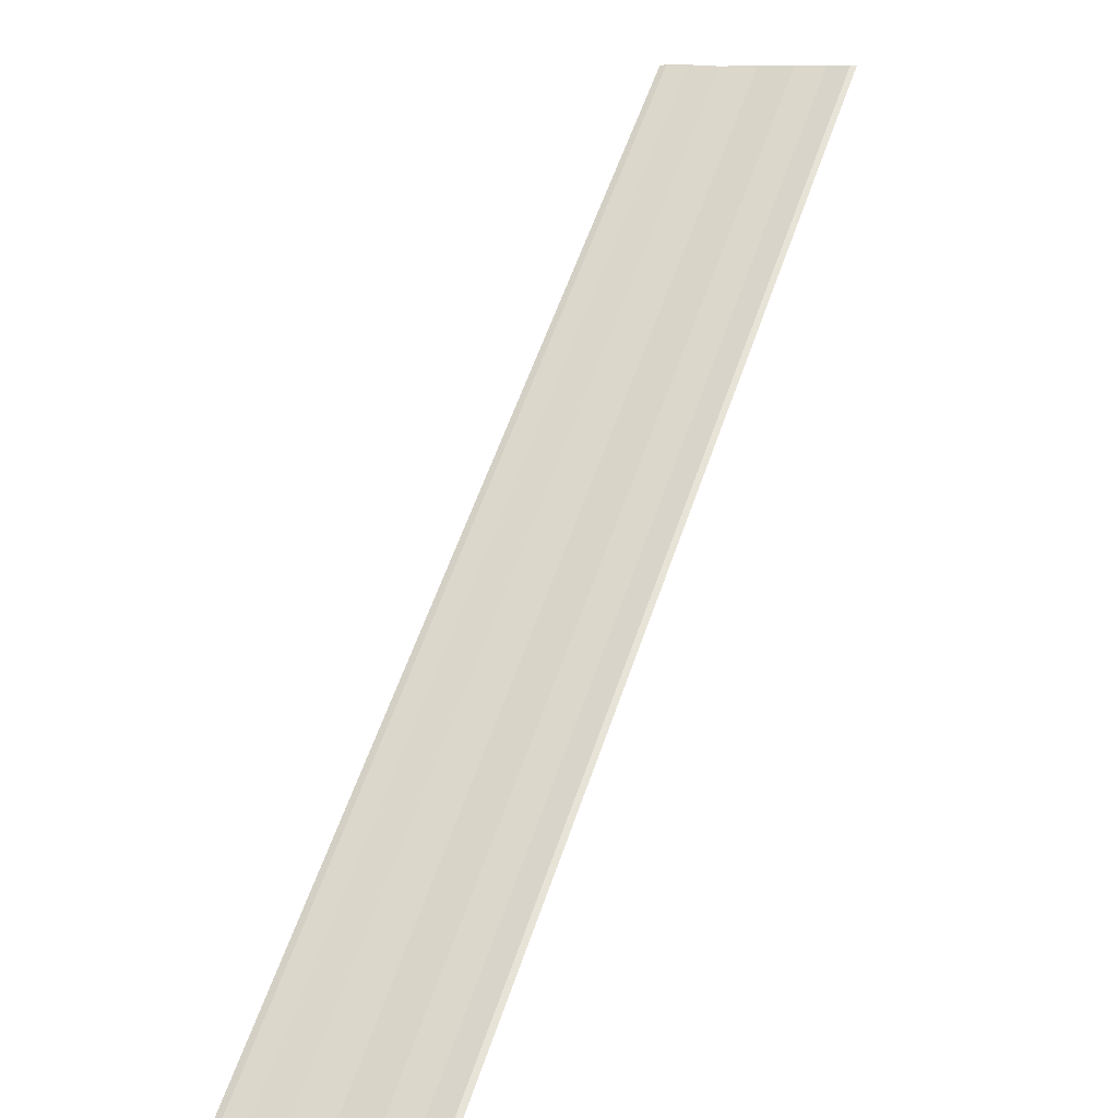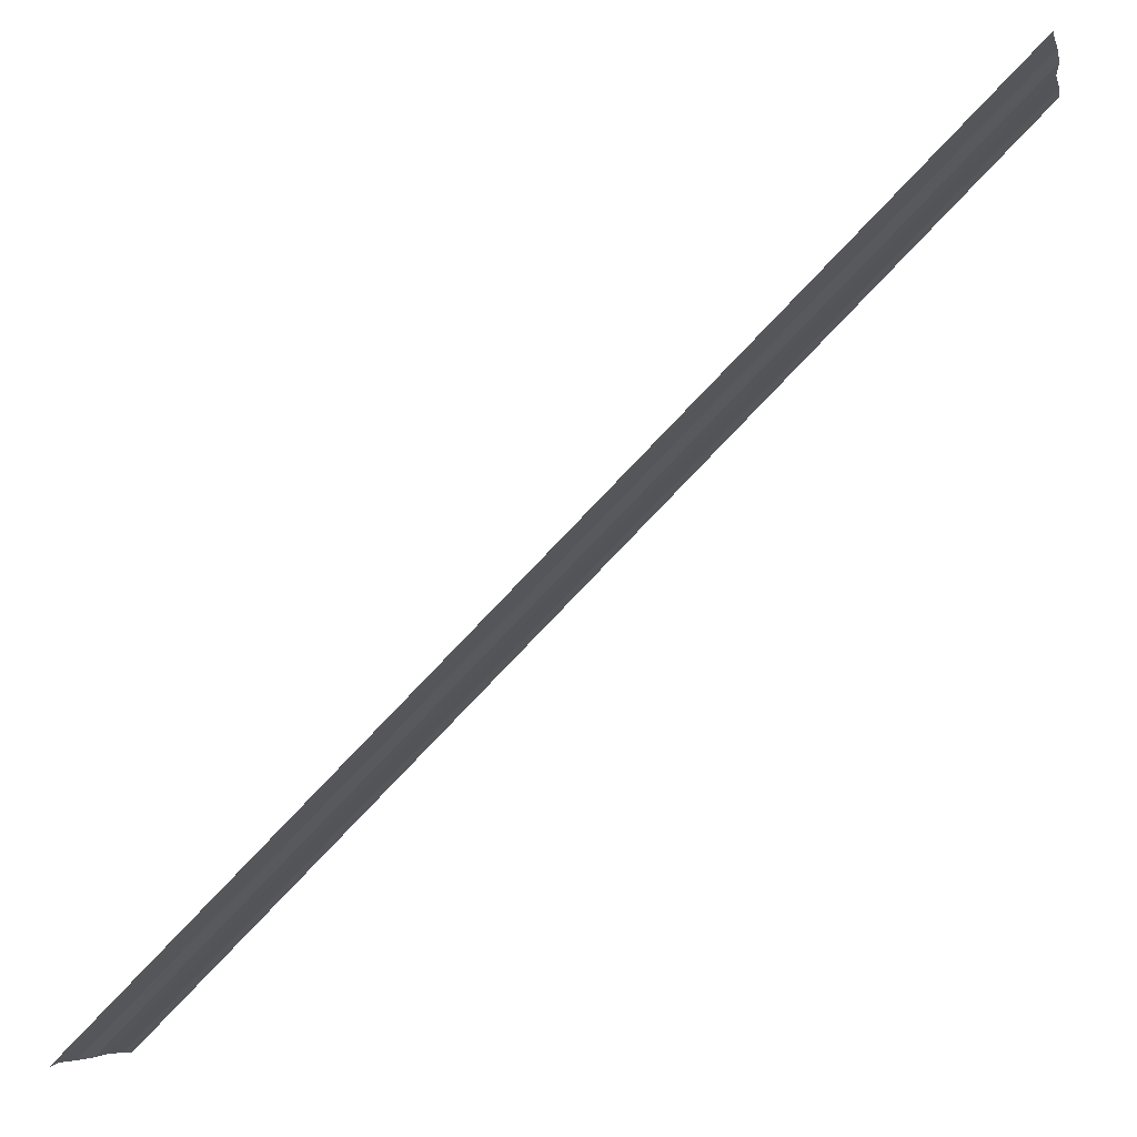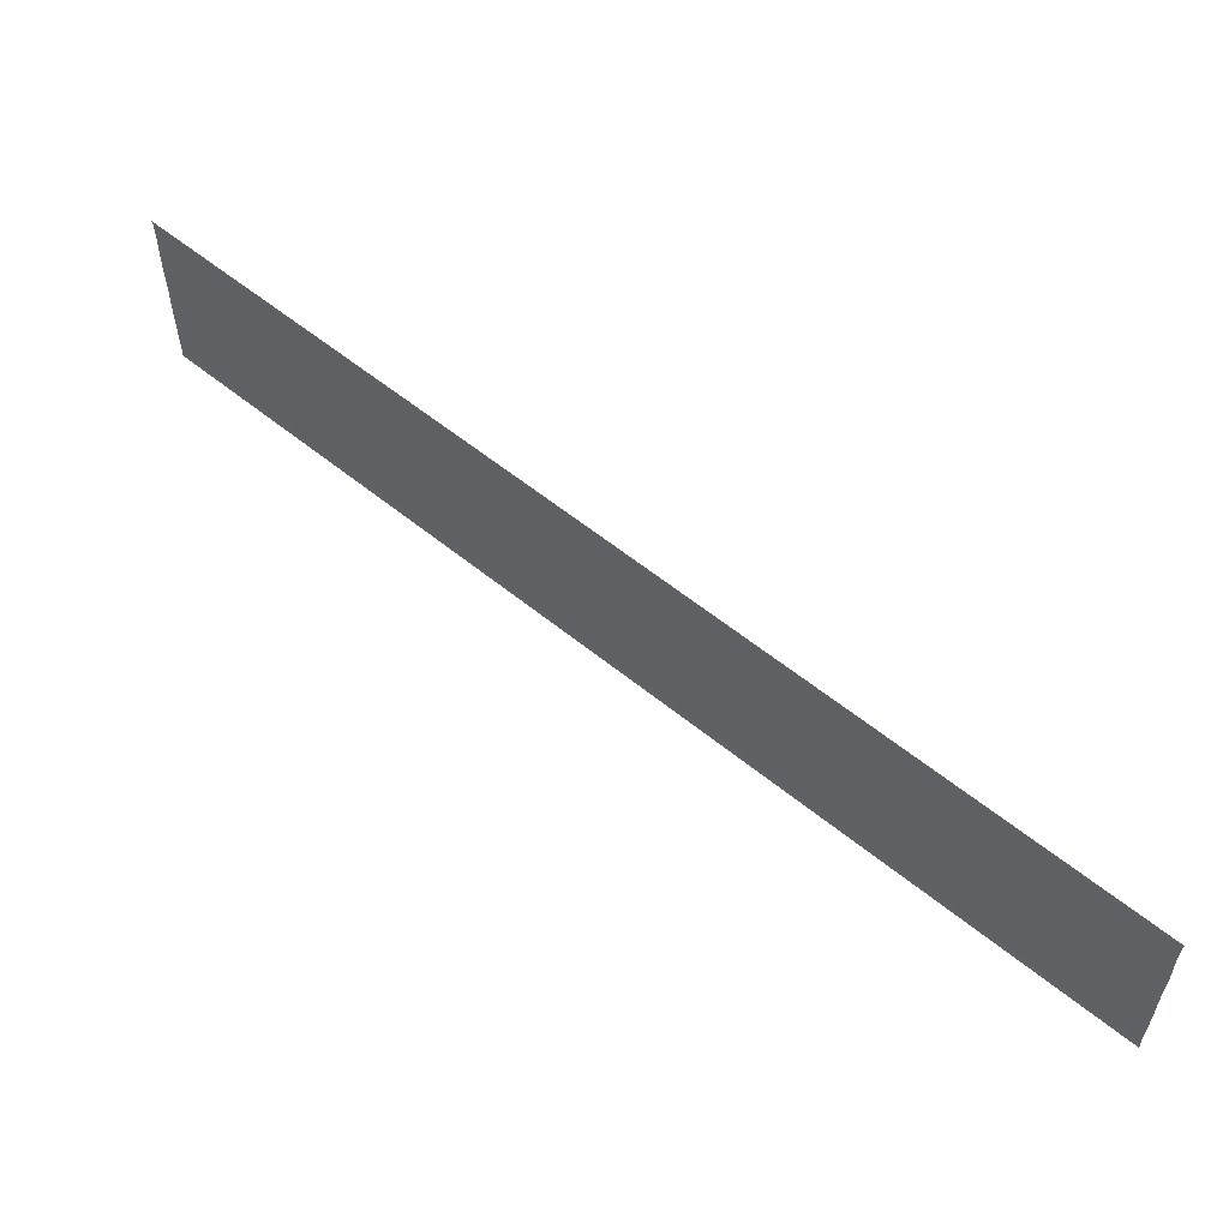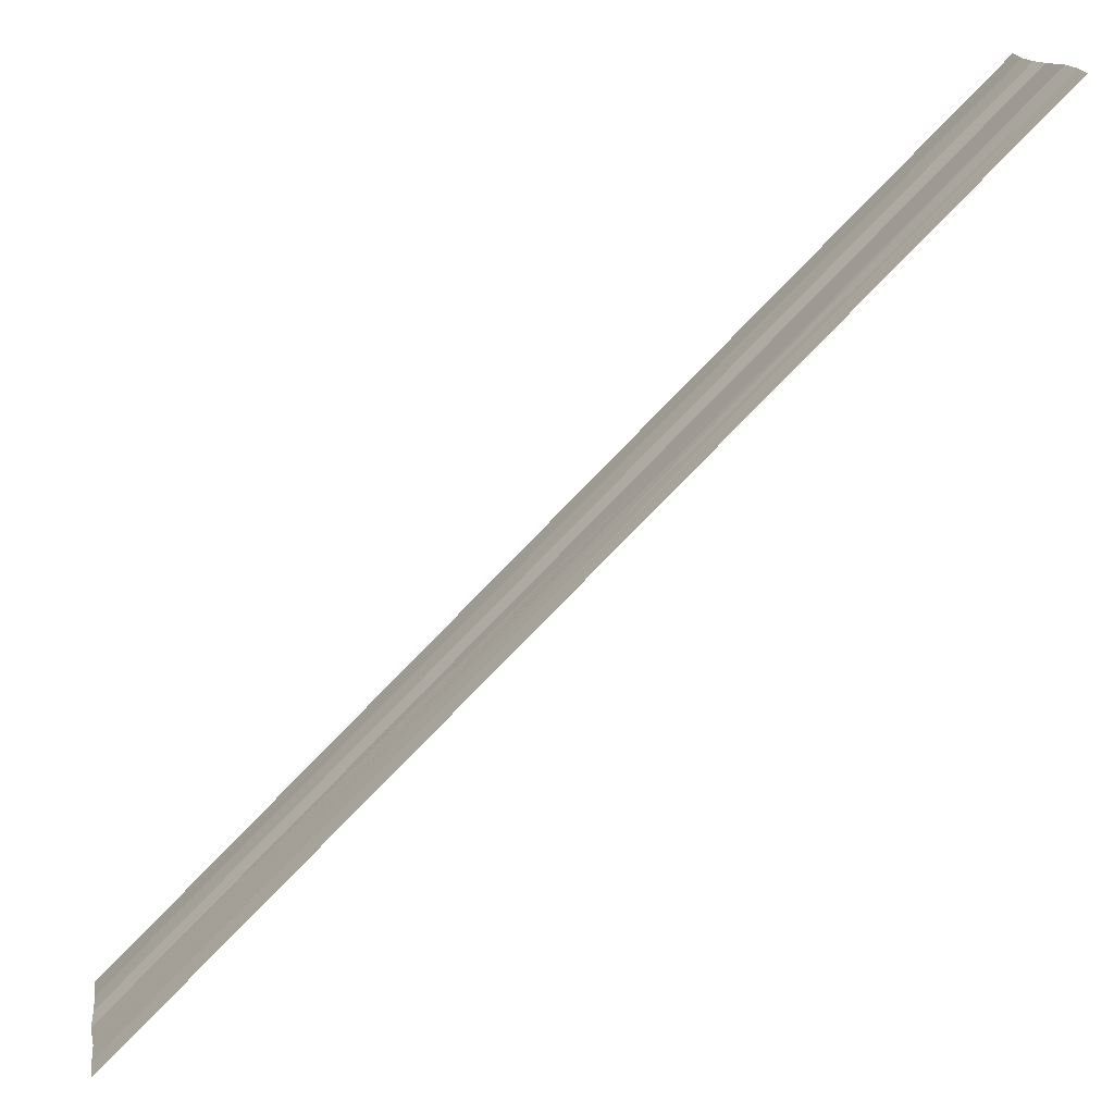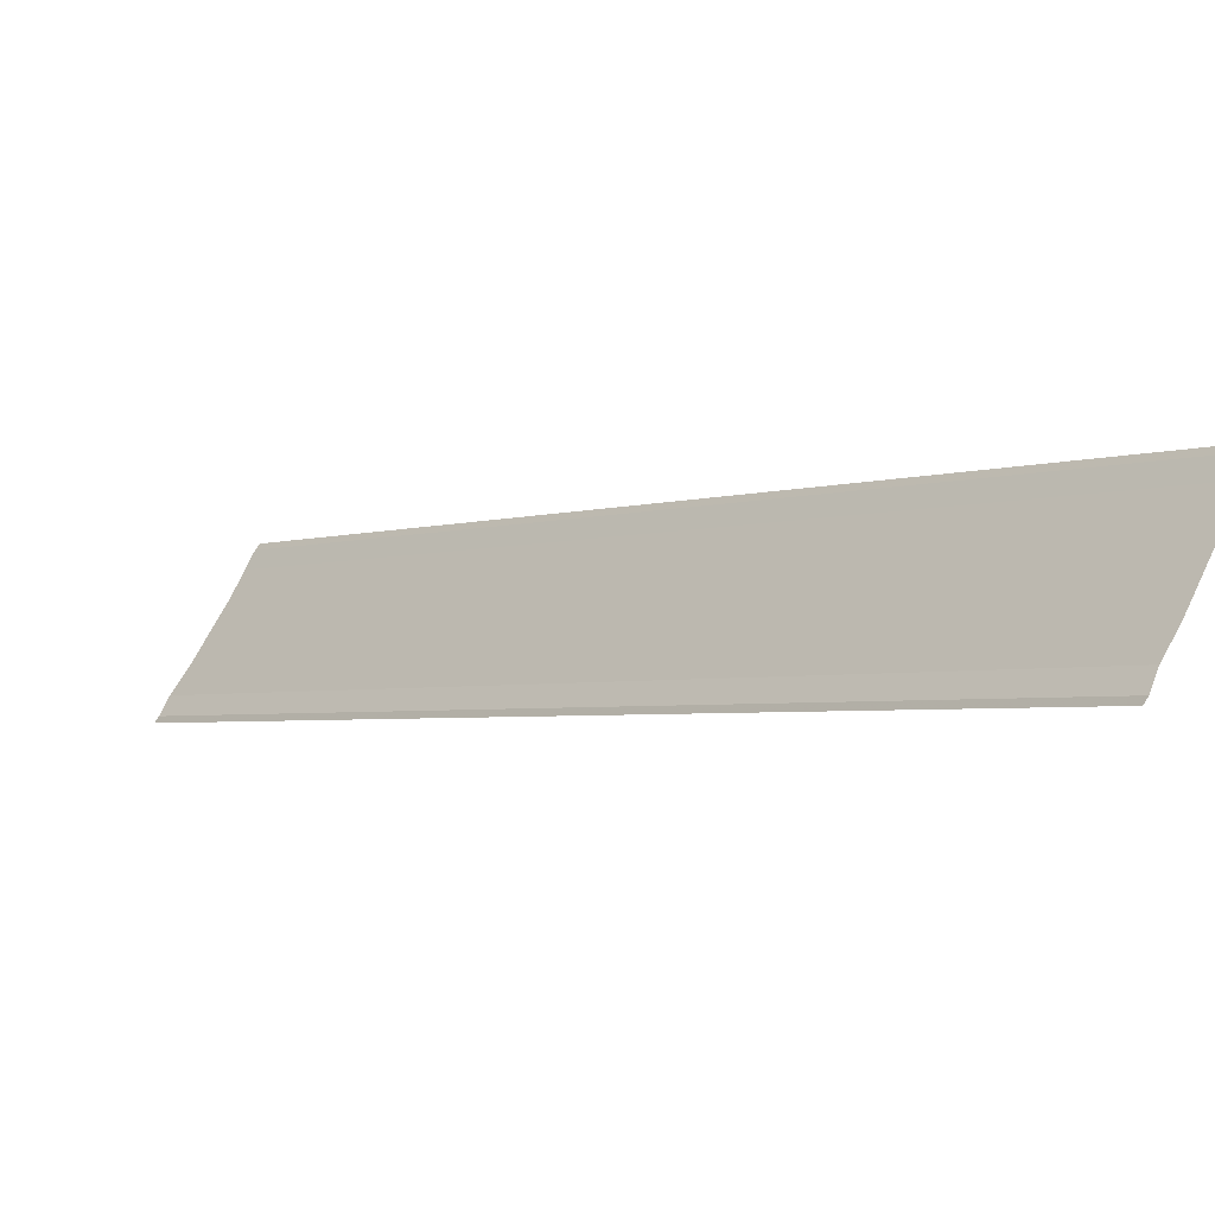
<metadata>
{"format":"obj","ext":"obj","renderer":"f3d","projection":"perspective","resolution":1024,"background":"white","views":[{"elev":10.8,"azim":117.1,"up":"+Y"},{"elev":-6.7,"azim":-169.3,"up":"+Y"},{"elev":57.2,"azim":-4.6,"up":"+Z"},{"elev":14.5,"azim":171.3,"up":"+Y"},{"elev":64.2,"azim":-155.0,"up":"+Y"}]}
</metadata>
<code>
o 31675
v 2159 1870 15.02
v 2159 1870 15.02
v 2159 1871 15.02
v 2159 1870 15.02
v 2159 1871 15.02
v 2159 1871 15.02
v 2159 1870 15.02
v 2159 1870 15.02
v 2159 1870 15.02
v 2159 1871 15.02
v 2159 1871 15.02
v 2159 1870 15.02
v 2159 1870 15.03
v 2159 1870 15.03
v 2159 1871 15.03
v 2159 1871 15.03
v 2159 1870 15.03
v 2159 1870 15.03
v 2159 1870 15.03
v 2159 1871 15.03
v 2159 1870 15.03
v 2159 1871 15.03
v 2159 1870 15.02
v 2159 1870 15.02
v 2159 1871 15.02
v 2159 1870 15.02
v 2159 1870 15.02
v 2159 1871 15.02
v 2159 1870 15.02
v 2159 1871 15.02
v 2159 1871 15.02
v 2159 1870 15.02
v 2159 1870 15.02
v 2159 1870 15.02
v 2159 1871 15.02
v 2159 1871 15.03
v 2159 1870 15.03
v 2159 1870 15.03
v 2159 1870 15.03
v 2159 1871 15.03
v 2159 1871 15.03
v 2159 1870 15.03
v 2159 1870 15.03
v 2159 1870 15.03
v 2159 1871 15.03
f 1 2 3
f 3 4 5
f 6 4 5
f 7 2 6
f 7 8 6
f 6 9 10
f 11 9 10
f 12 8 11
f 12 13 11
f 11 14 15
f 16 14 15
f 17 13 16
f 17 18 16
f 19 18 20
f 16 21 22
f 20 21 22
f 23 24 25
f 23 26 25
f 25 27 28
f 25 29 30
f 31 29 30
f 32 24 31
f 32 33 31
f 31 34 35
f 36 34 35
f 37 33 36
f 37 38 36
f 36 39 40
f 41 39 40
f 42 38 41
f 42 43 41
f 41 44 45

</code>
